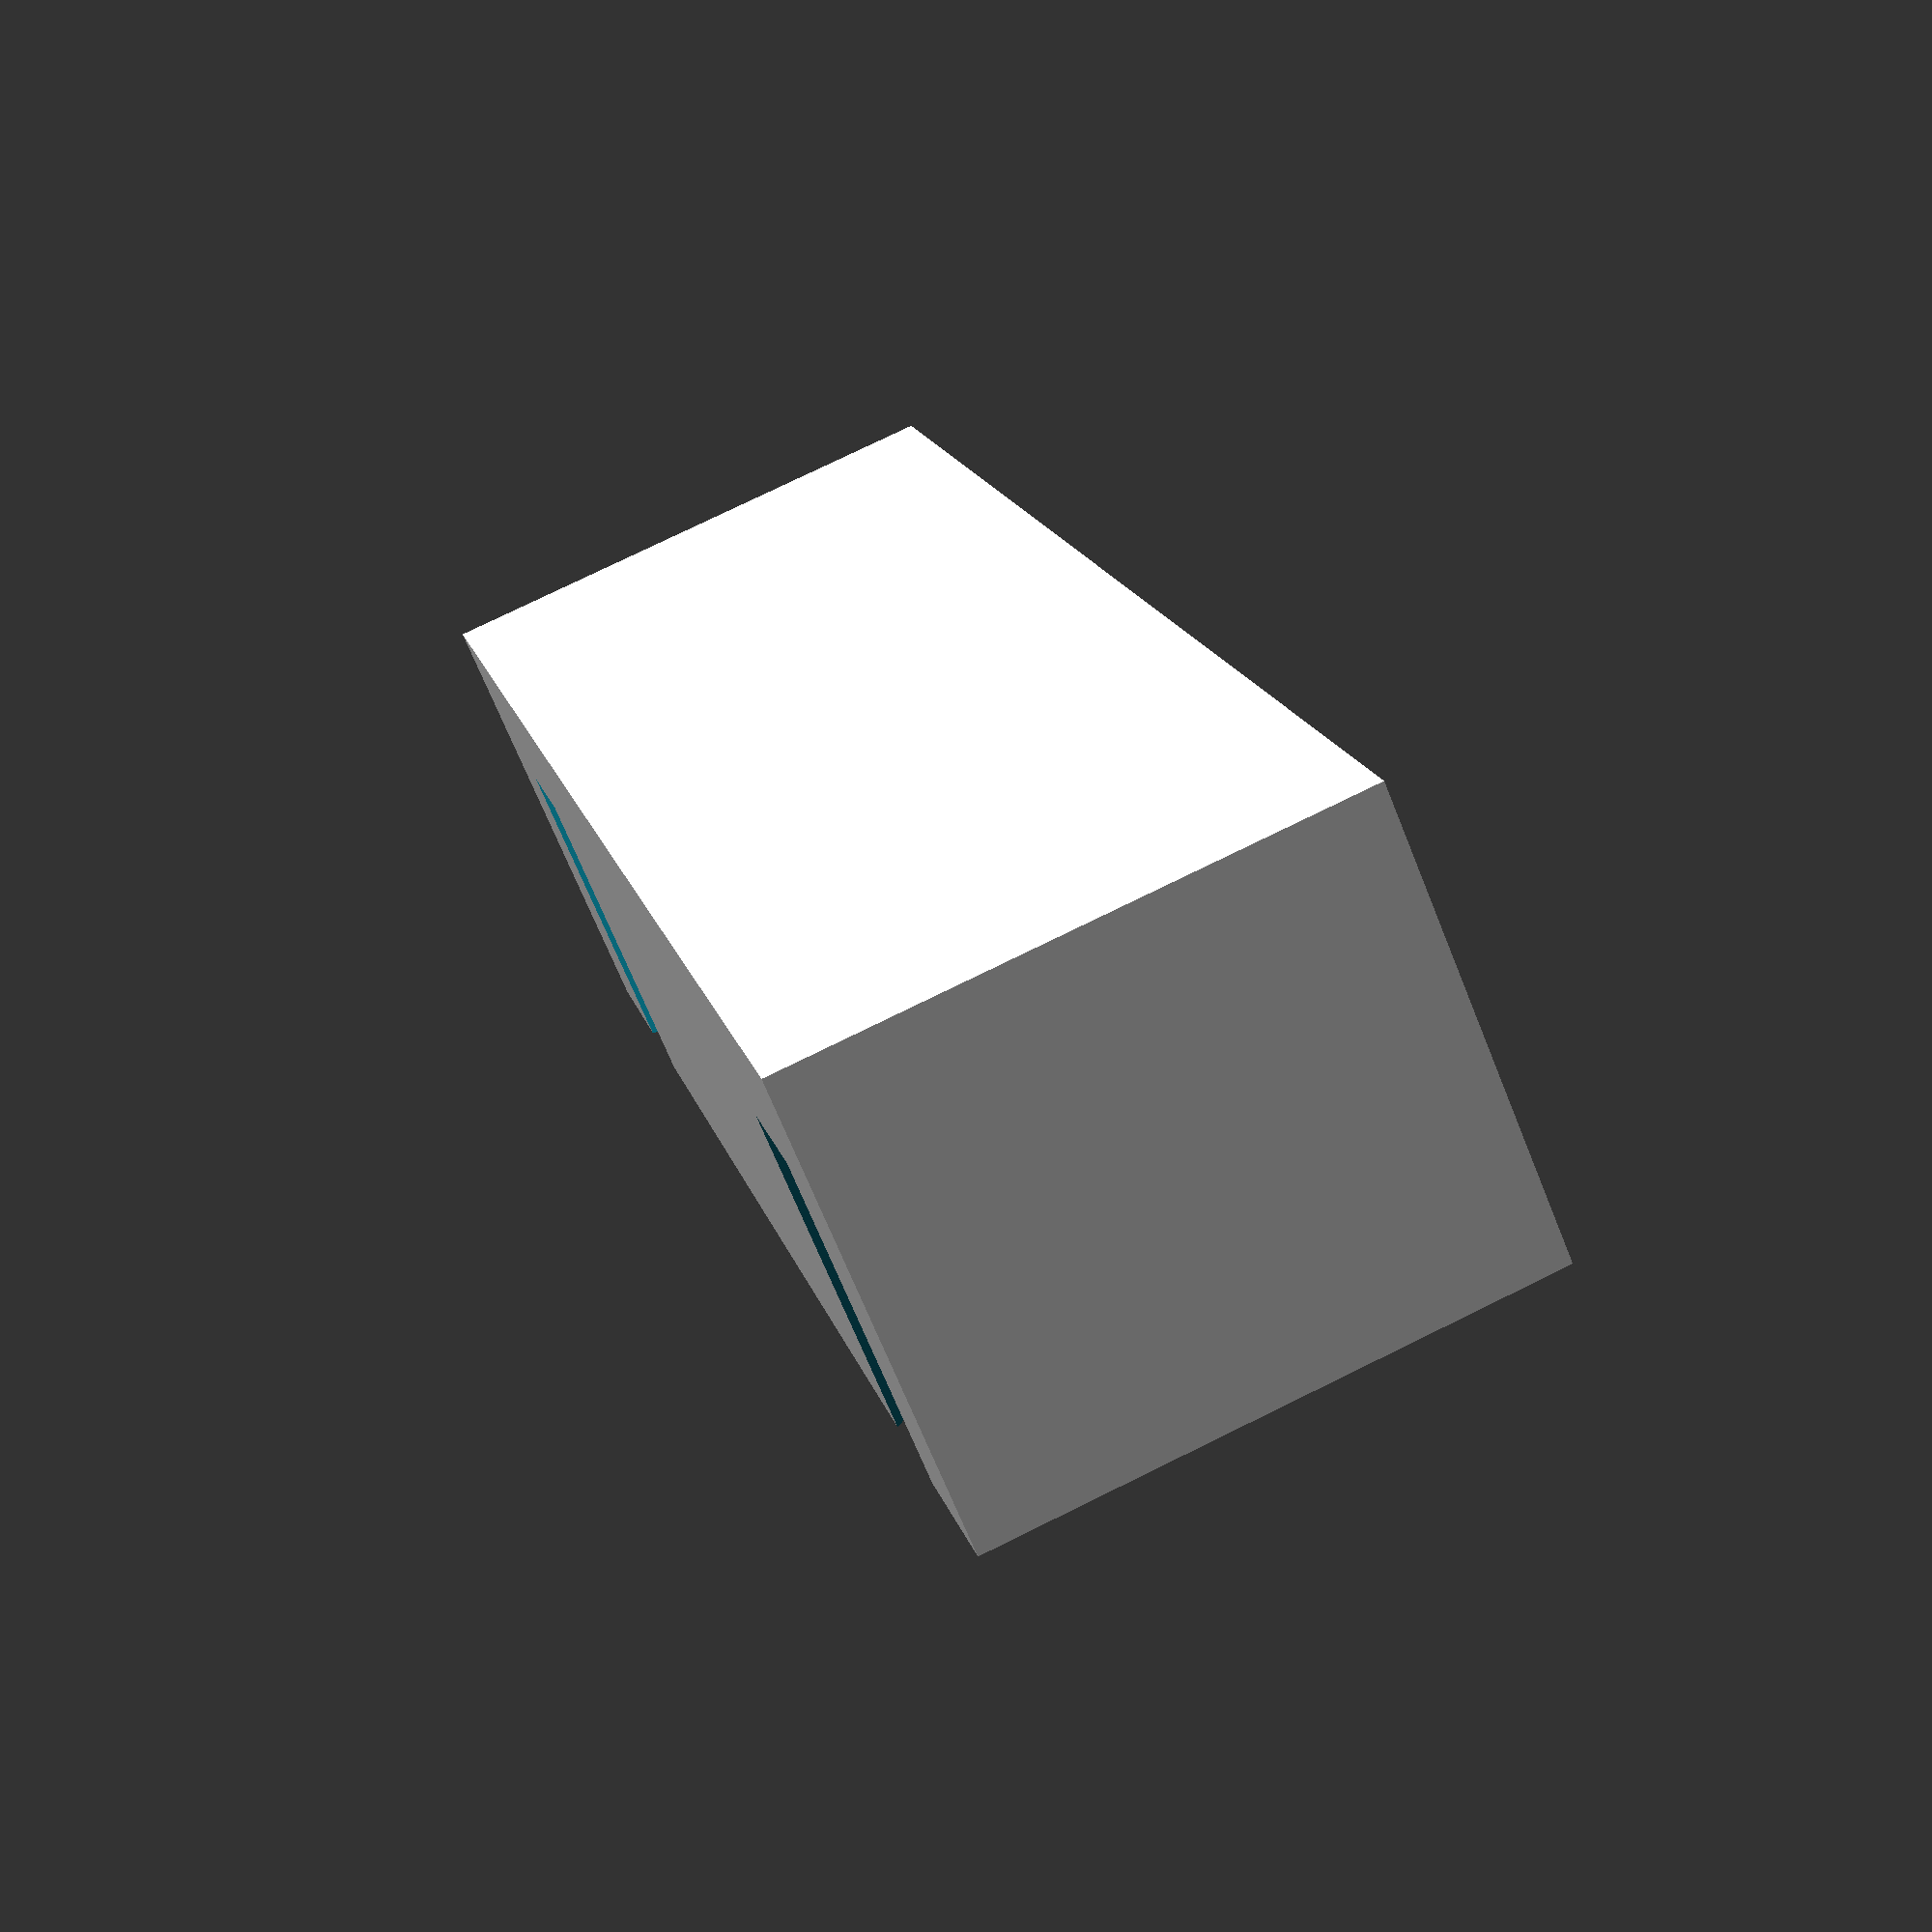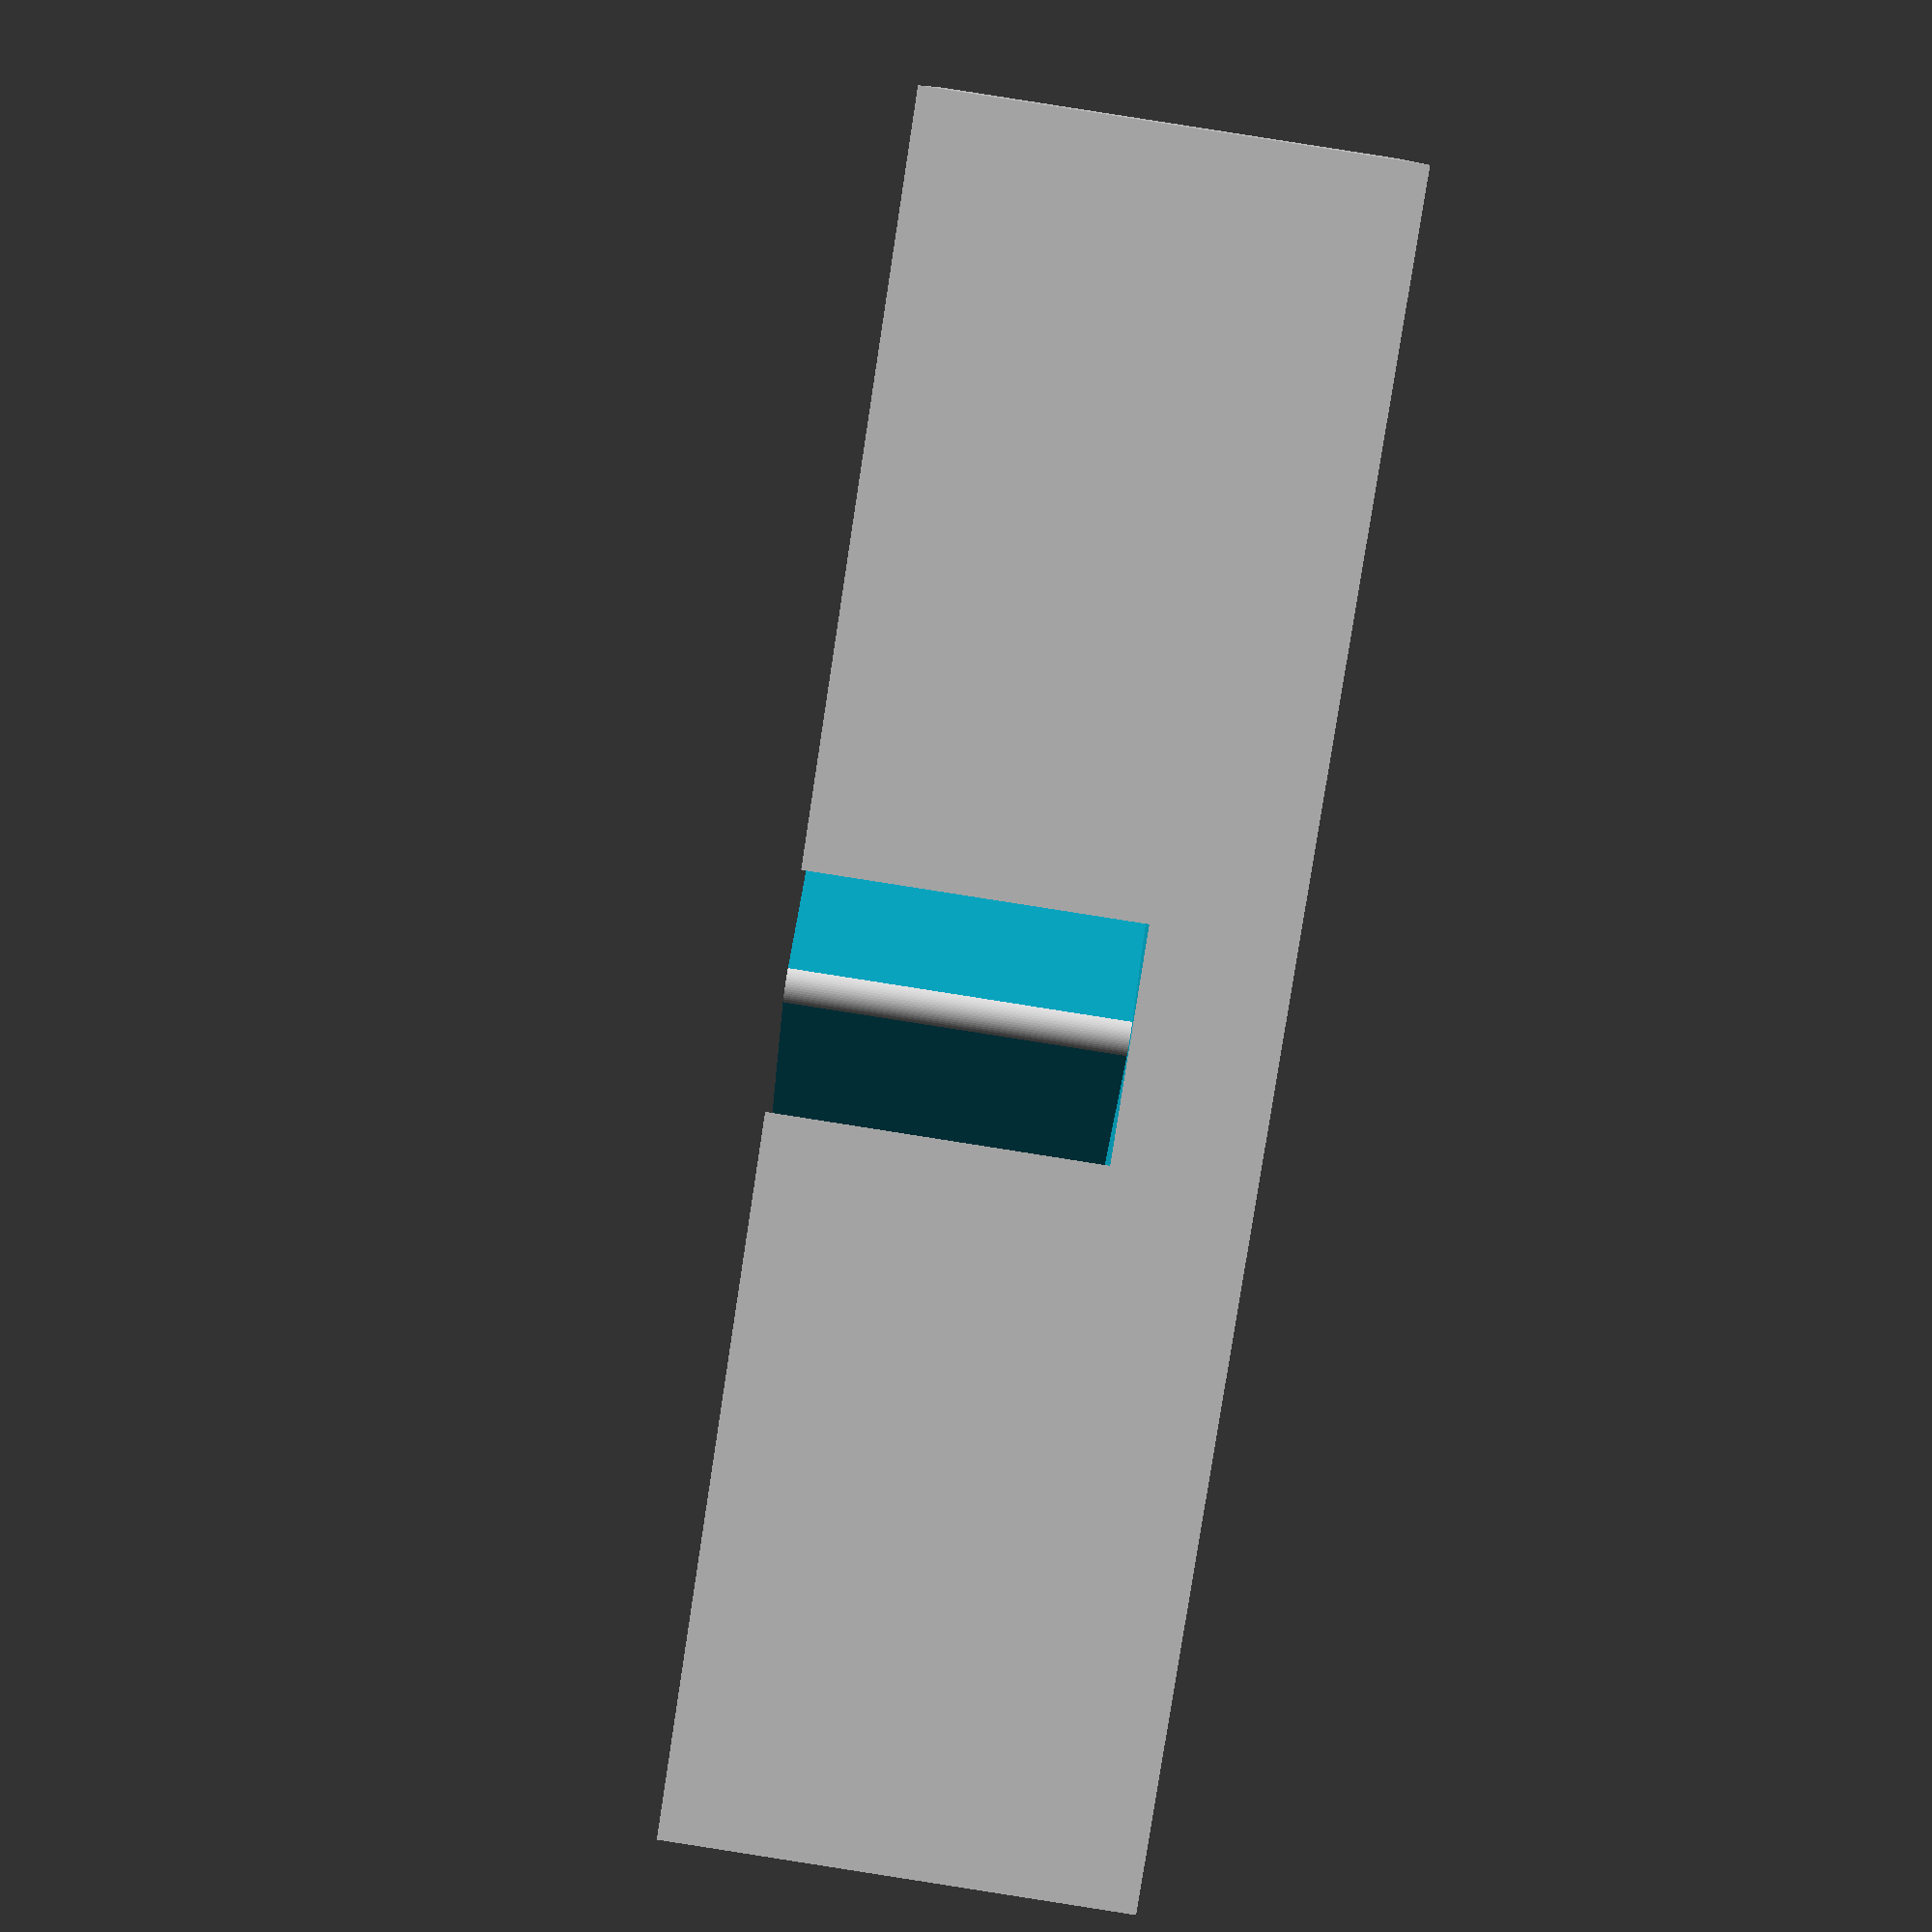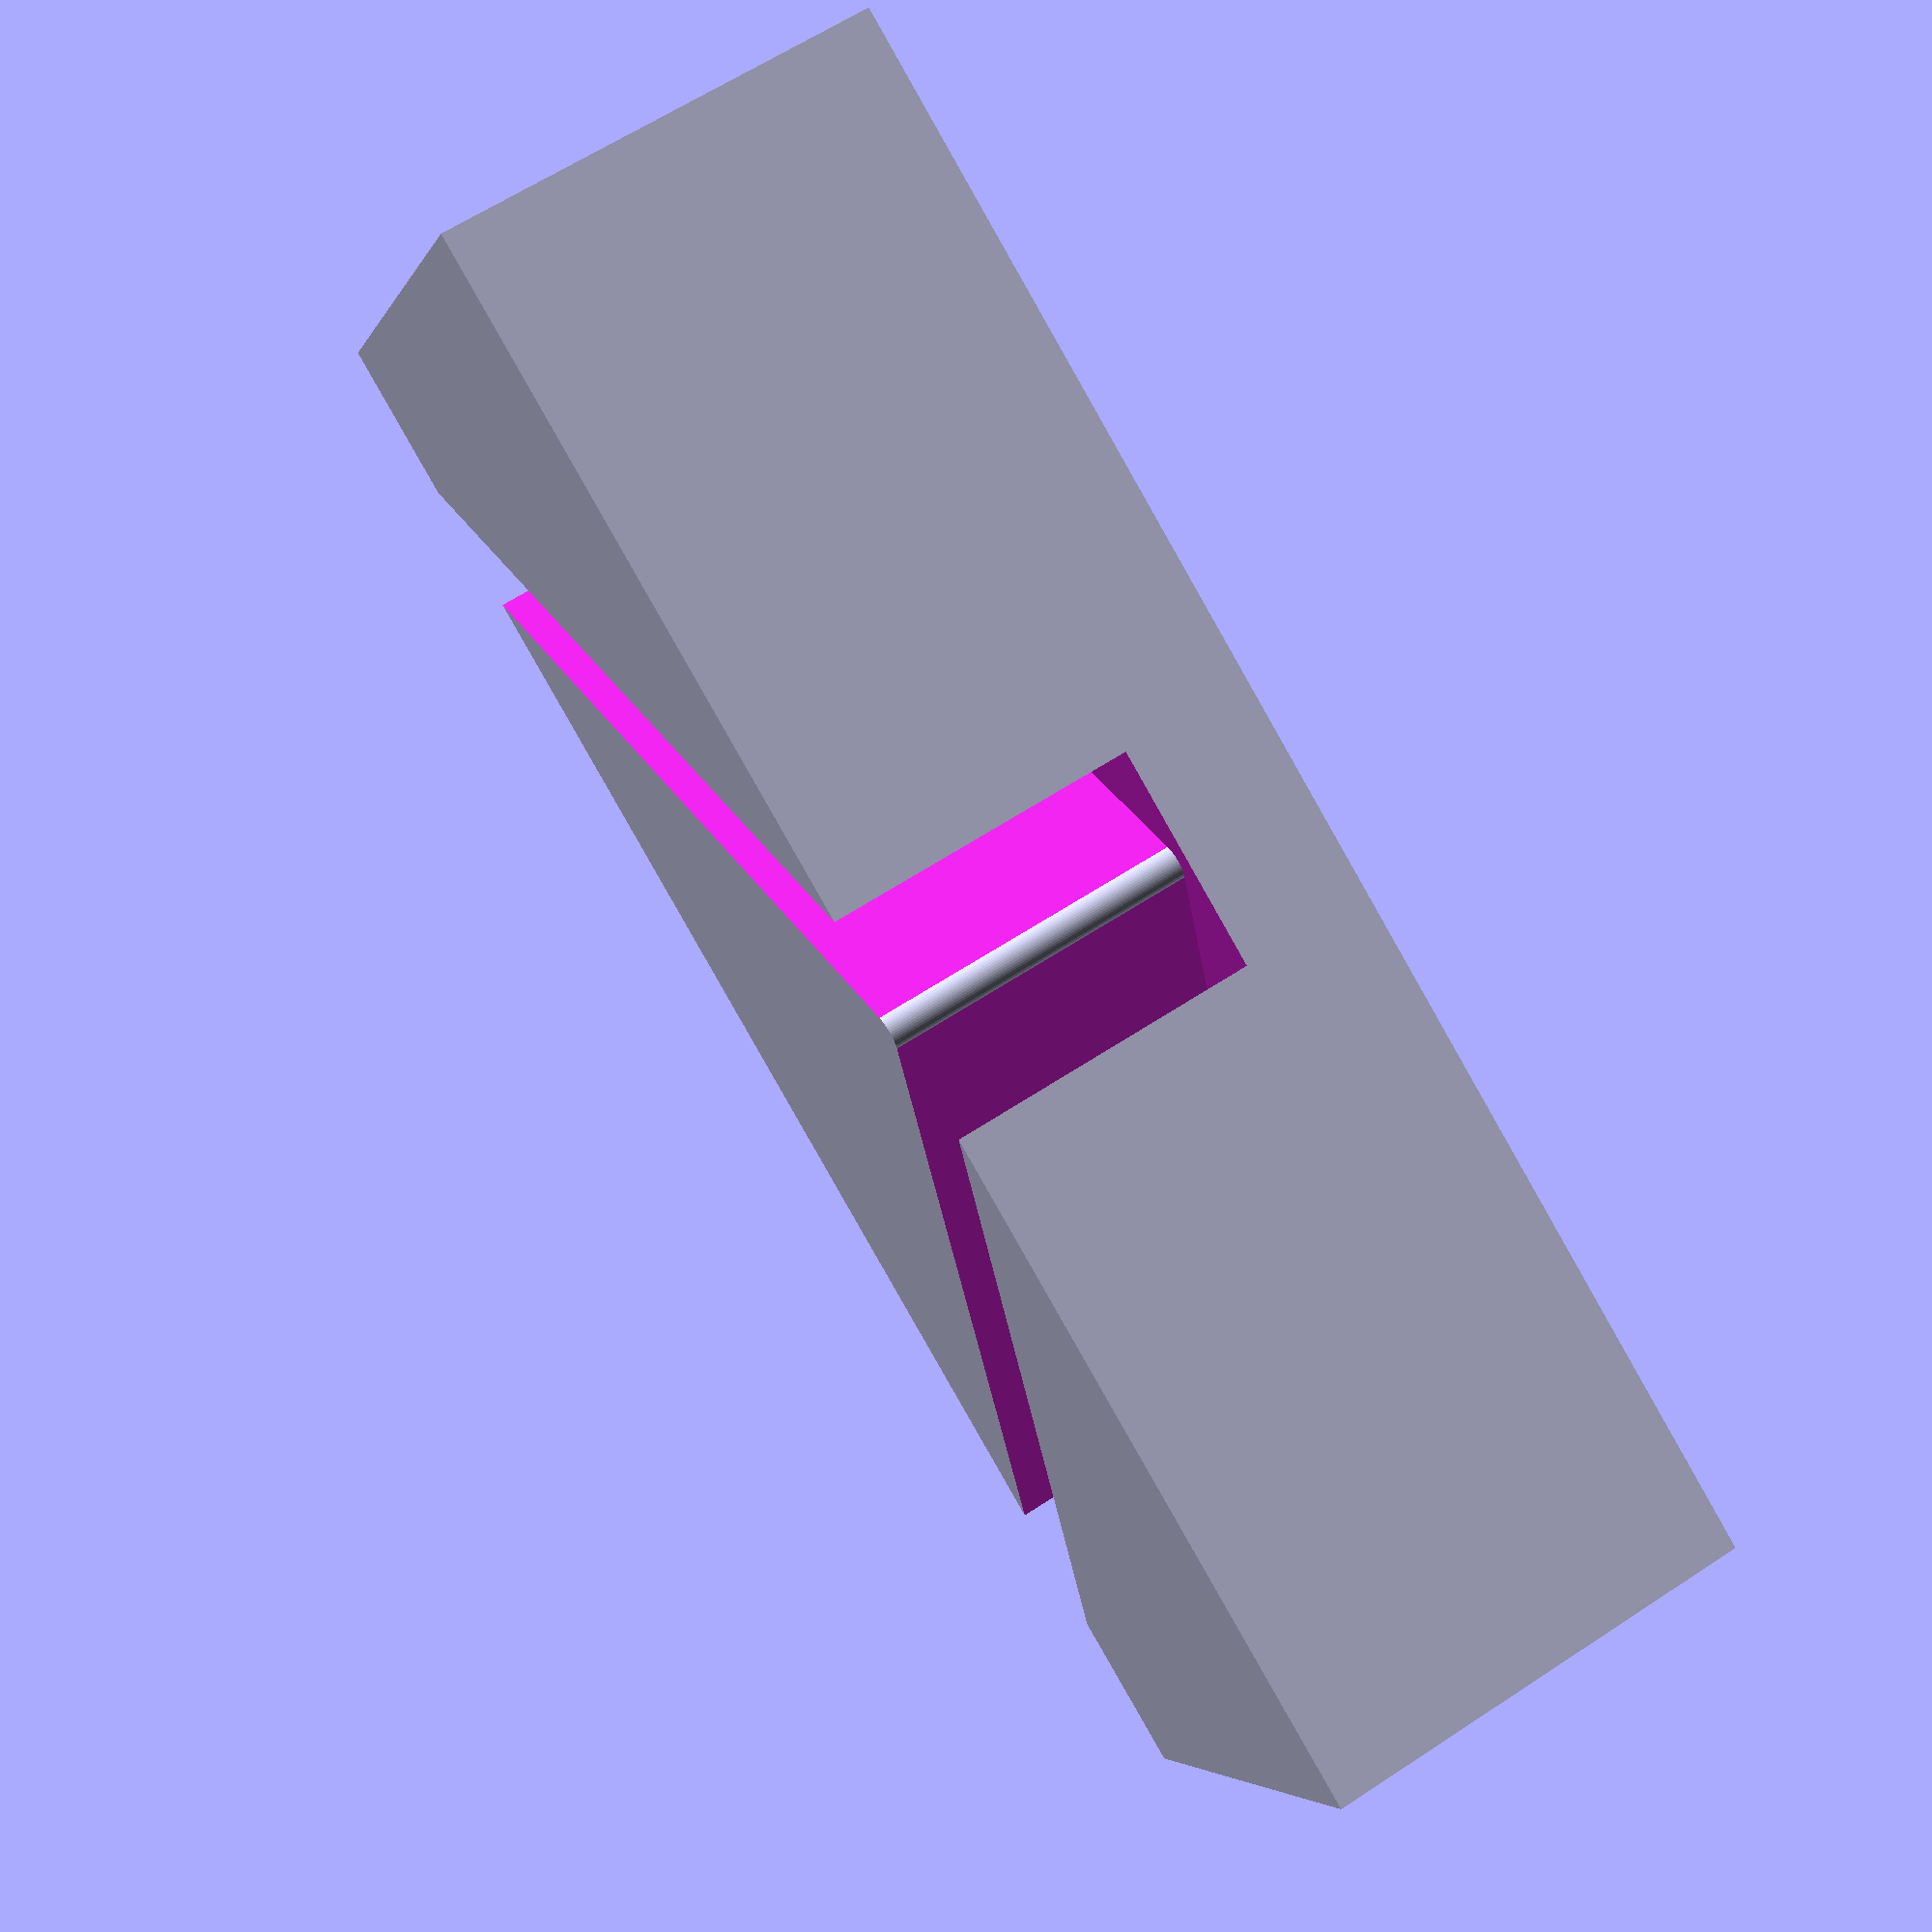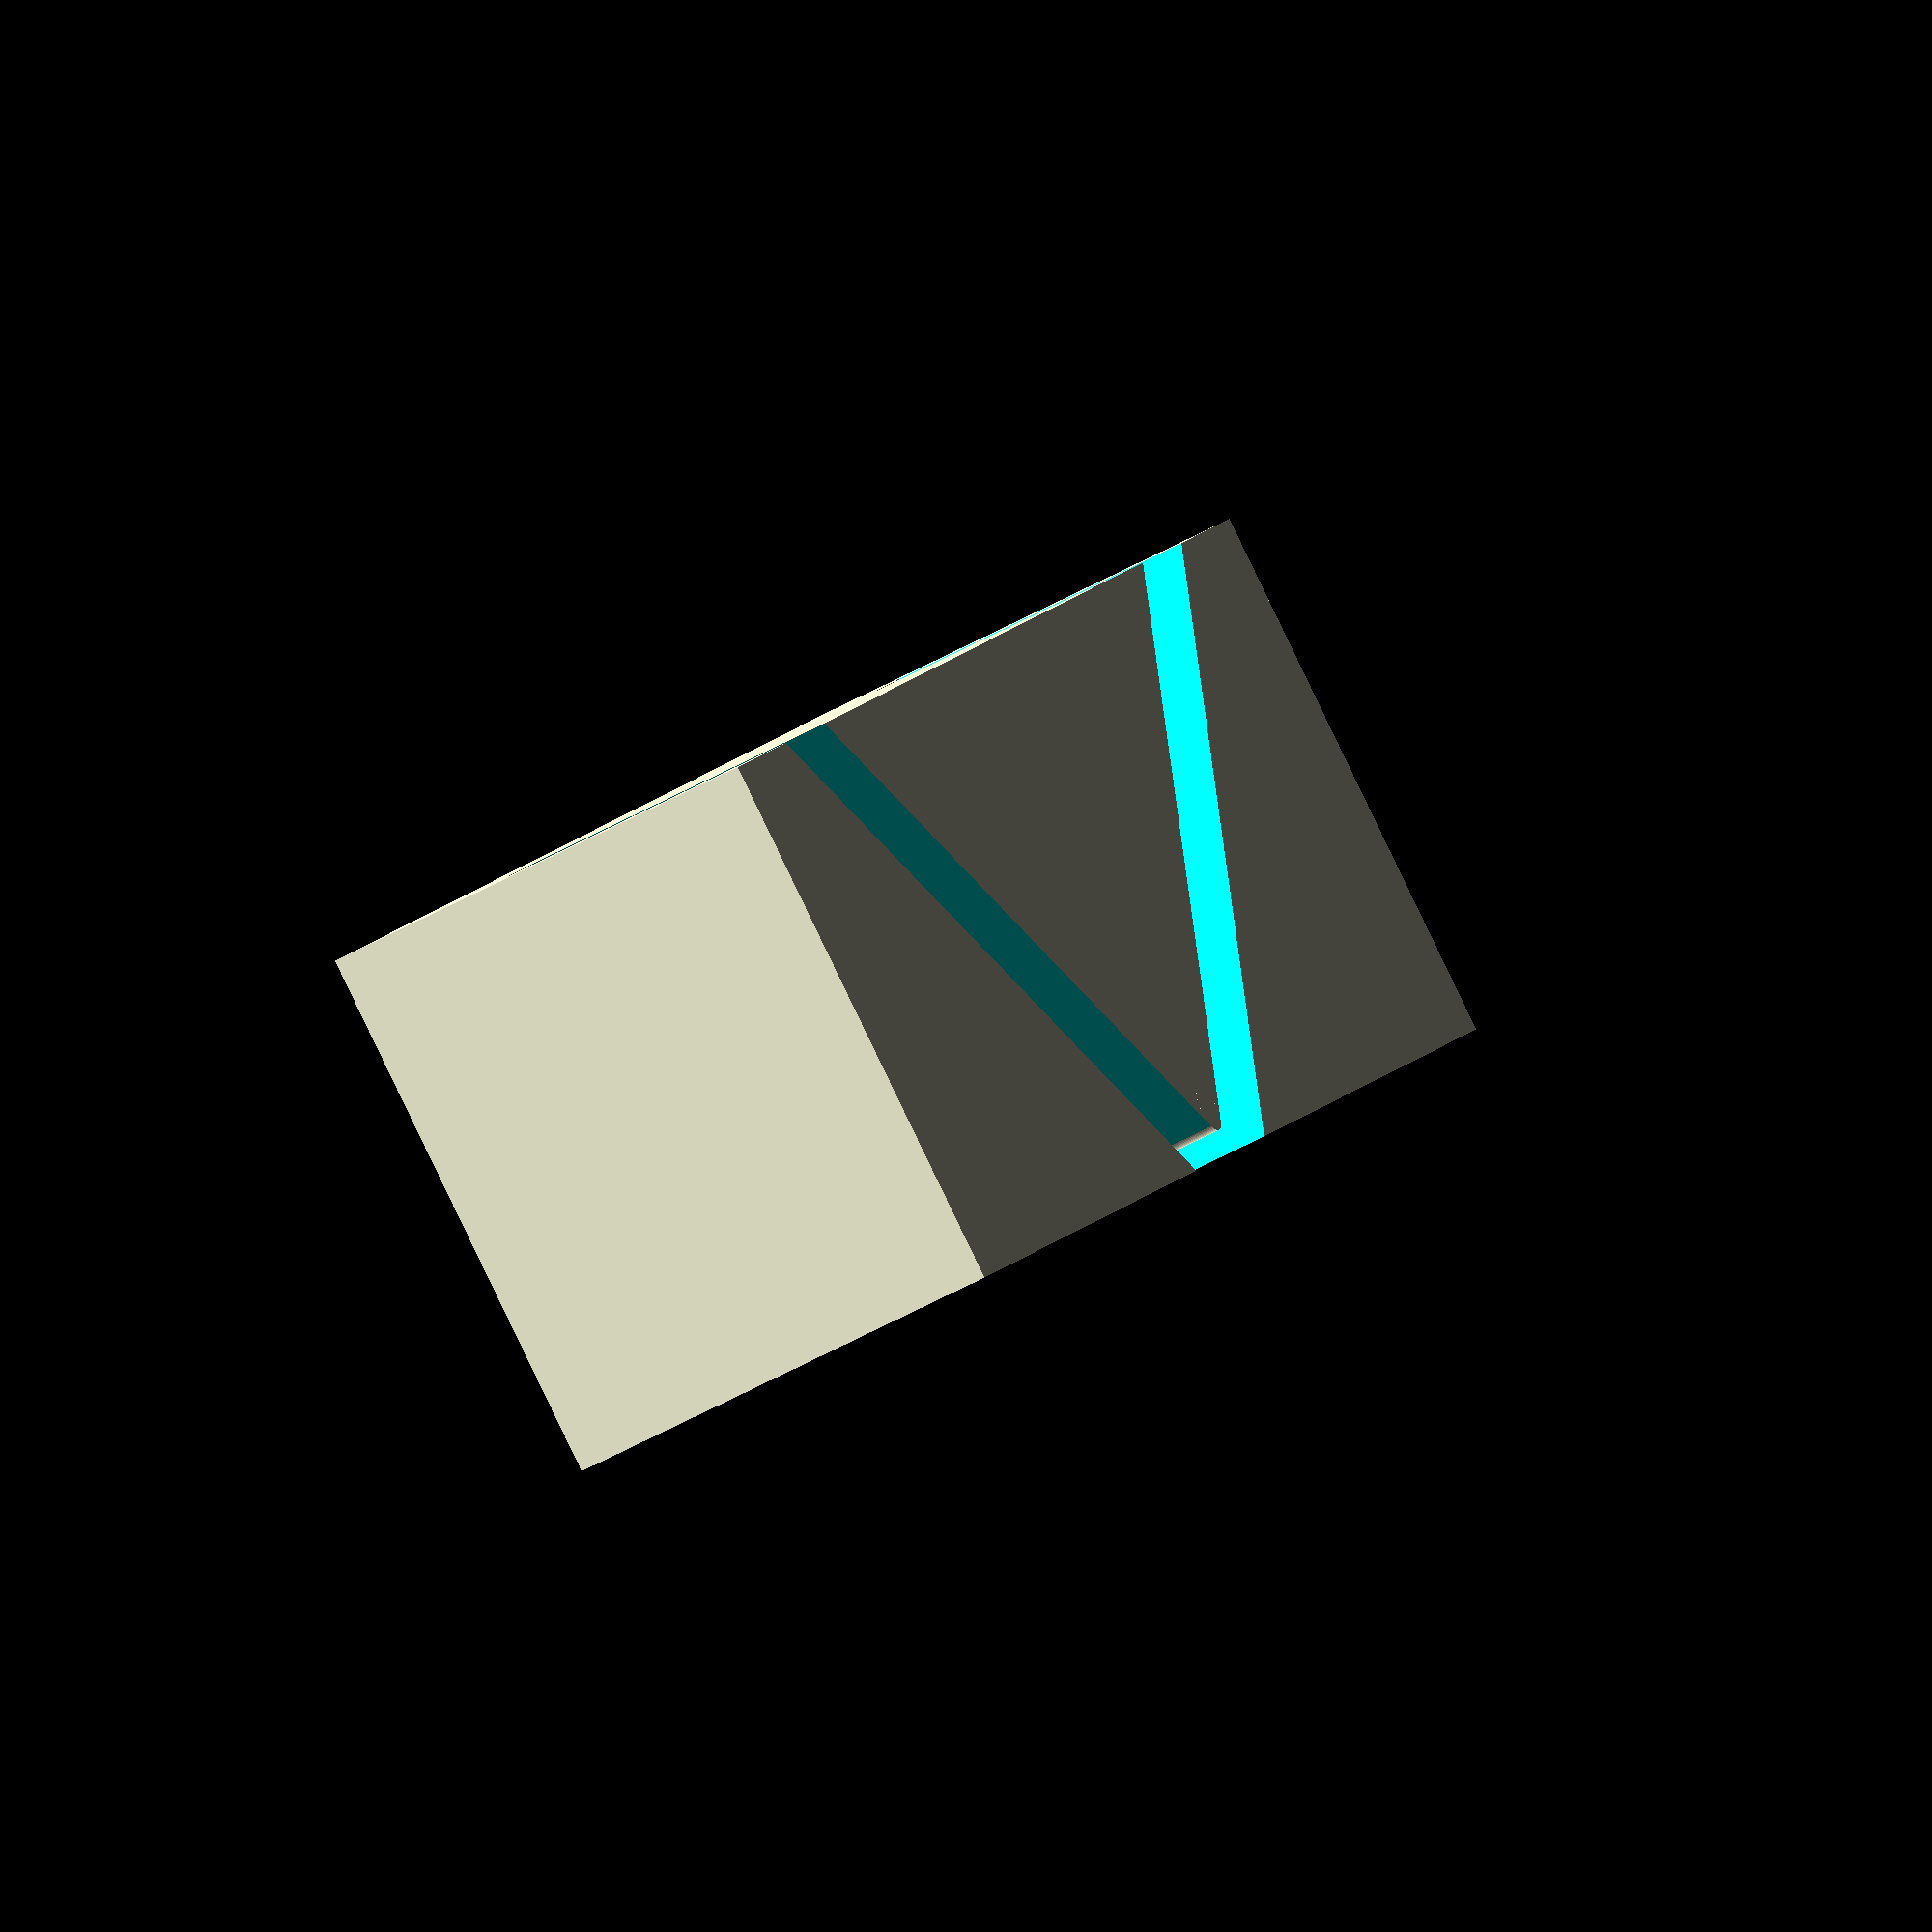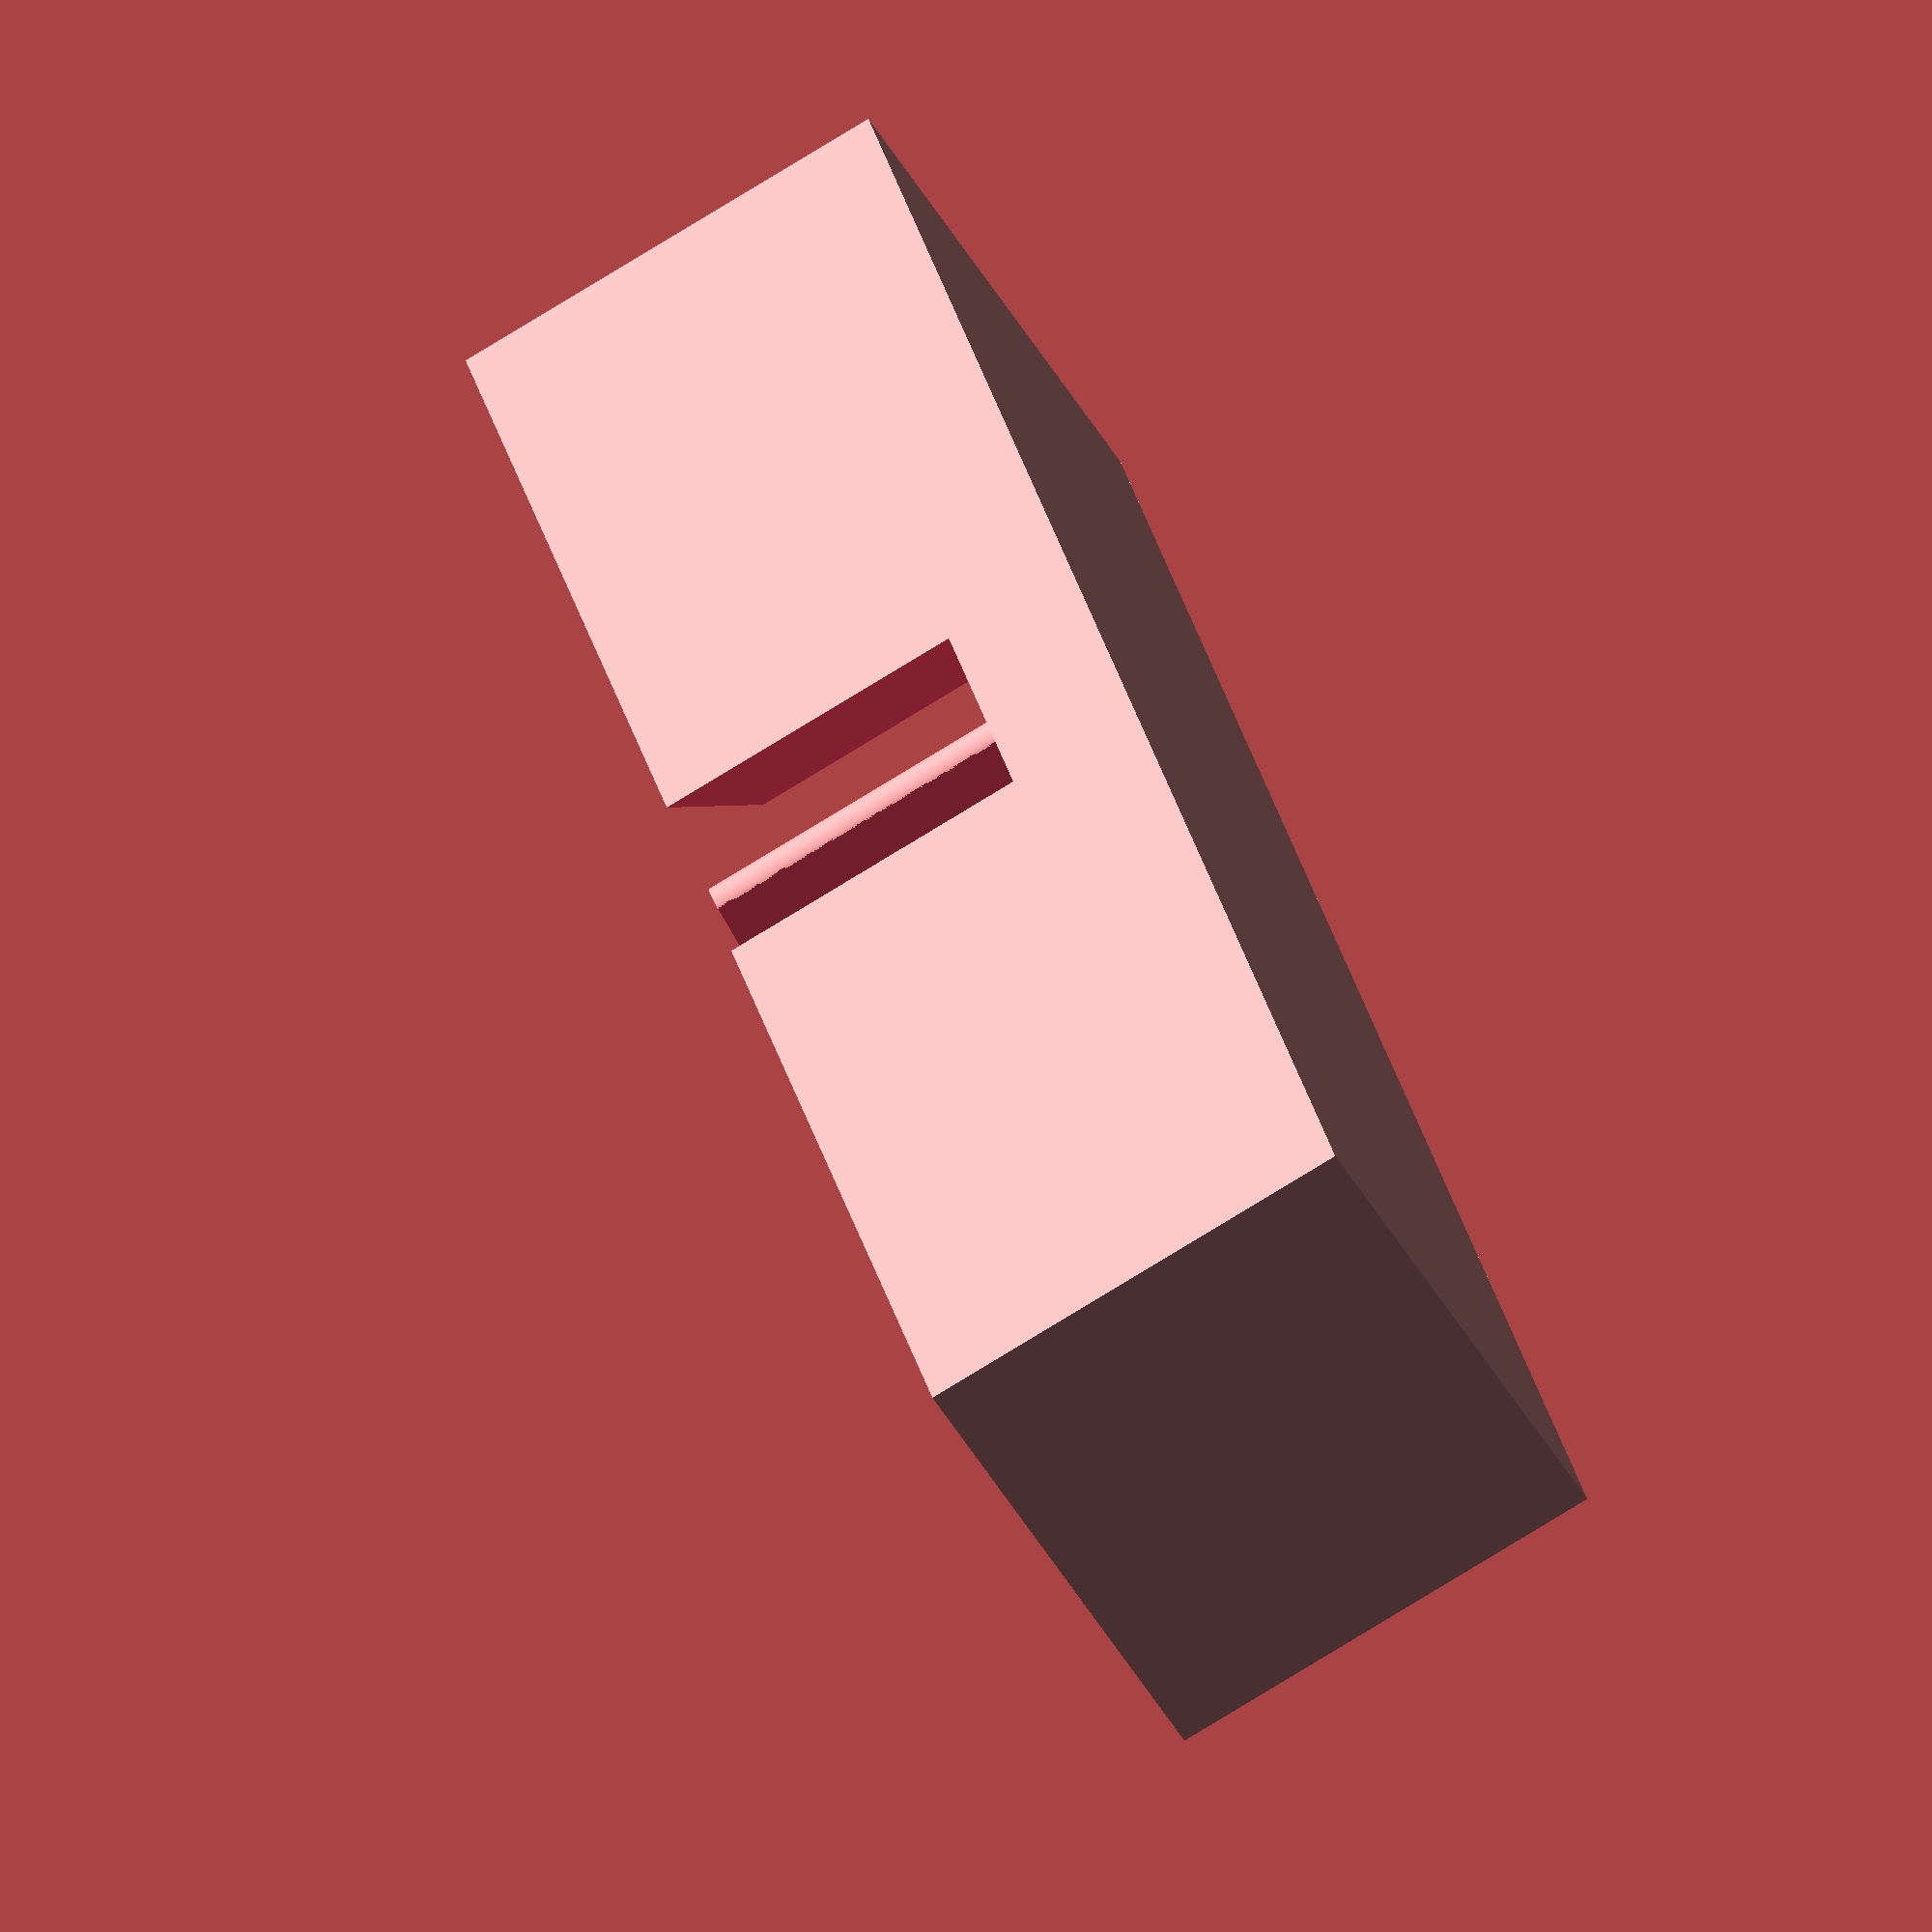
<openscad>
module five_gon(p1, p2, p3, p4, p5, h=1) {
    linear_extrude(height=h,center=true) {
        polygon(
            points=[p1, p2, p3, p4, p5],
            paths=[[0,1,2,3,5]]
        );
    }
}

module rounded_elbow(angle, length, width=2, depth=10) {
	// translate([])
	adj = cos(angle/2) * length;
	opp = sin(angle/2) * length;
	bulk = (width/2)/cos(angle/2);
	extra = (width/4)/cos(angle/2);
	fudge = 0.9;

	union() {
		// Length of arm on right
		translate([adj/2,0,0])
			rotate([0,0,angle/2])
				cube([length,width,depth],center=true);
		// Length of arm on left
		translate([-adj/2,0,0])
			rotate([0,0,-angle/2])
				cube([length,width,depth],center=true);
		// Round cap on outside of connection
		translate([0,-opp/2,0])
			cylinder(r=width/2,h=depth,center=true,$fn=64);
		
		// Round cap on inside of connection
		translate([0,-opp/2+bulk,0]) {
			difference() {
				translate([0,extra/2*fudge,0])
					cube([extra,extra,depth],center=true);
				translate([0,extra,0])
					cylinder(r=width/4,h=depth*1.5,center=true,$fn=64);
			}
		}
	}
}

module belt() {
	difference() {
		translate([-7,-17,0])
			cube([14,7,10]);
		rotate([0,0,-135]) {
		}
	}
}

// belt();
difference() {
	cube([36,12,10],center=true);
	translate([0,0,2])
		rounded_elbow(90, 20, 2, 8);
}
</openscad>
<views>
elev=67.9 azim=104.9 roll=201.8 proj=p view=solid
elev=91.8 azim=12.0 roll=81.1 proj=p view=solid
elev=297.6 azim=207.4 roll=56.2 proj=p view=solid
elev=51.7 azim=303.6 roll=301.5 proj=o view=solid
elev=78.4 azim=301.7 roll=121.5 proj=o view=wireframe
</views>
